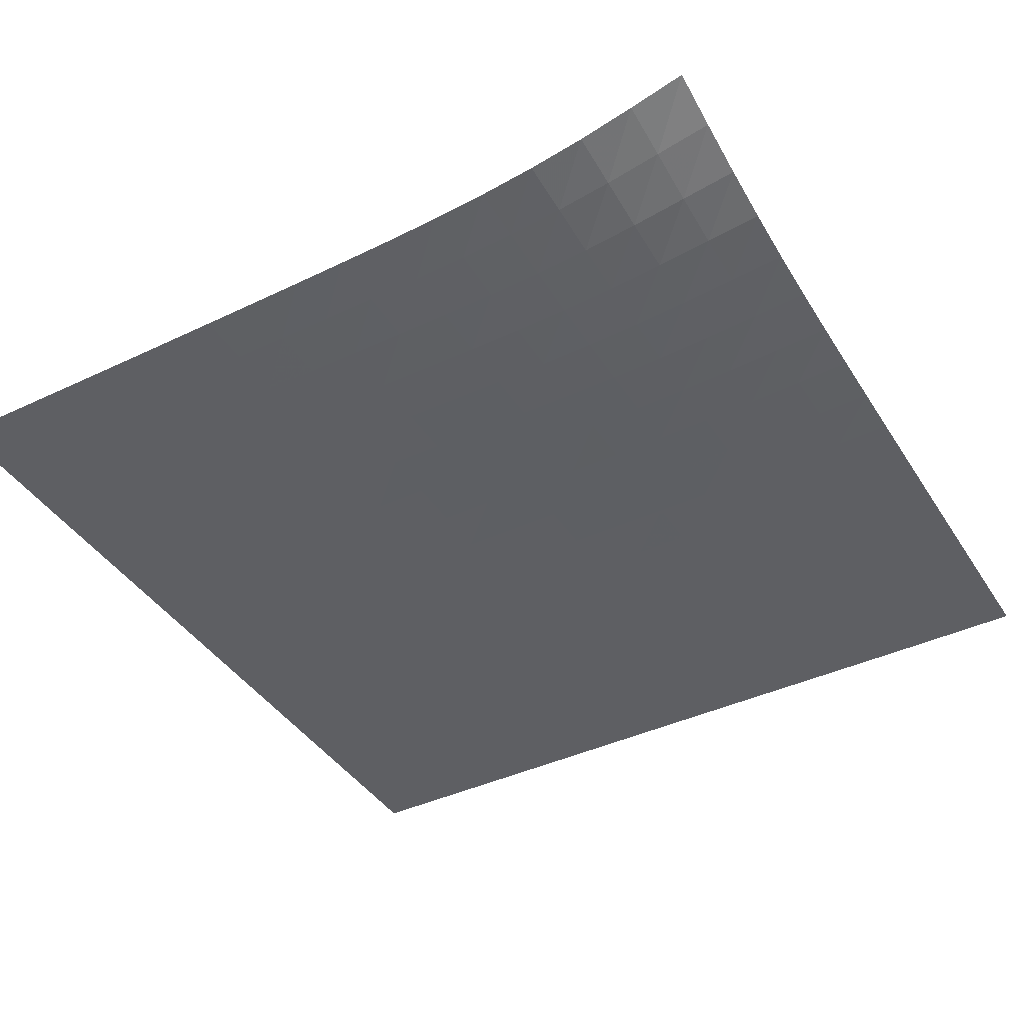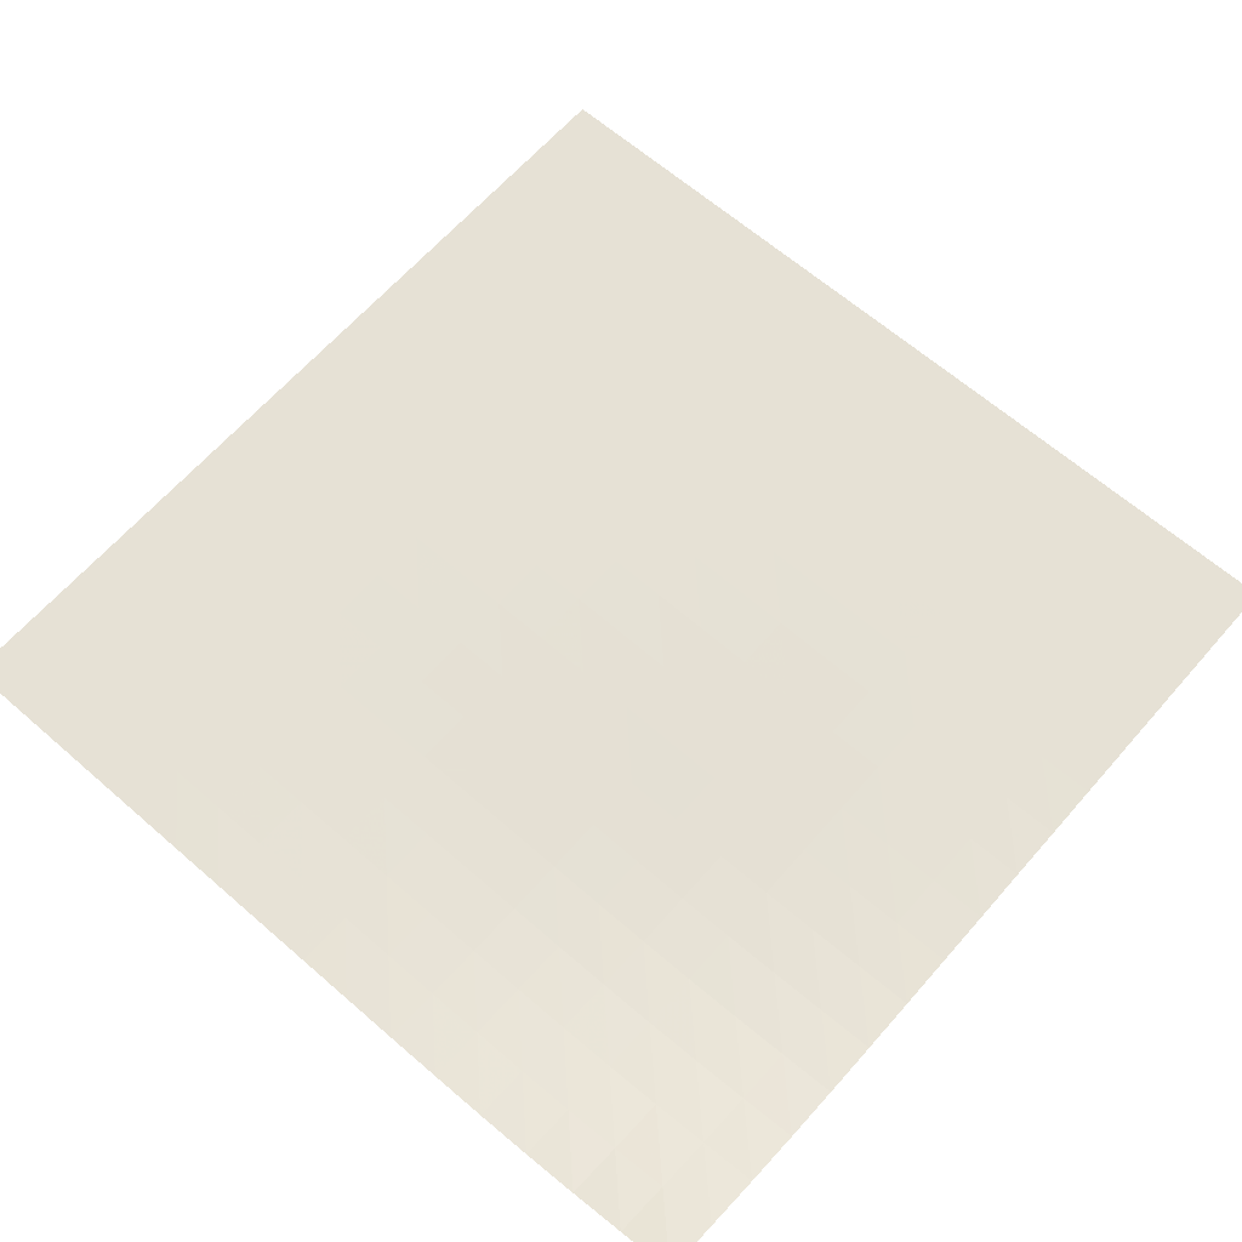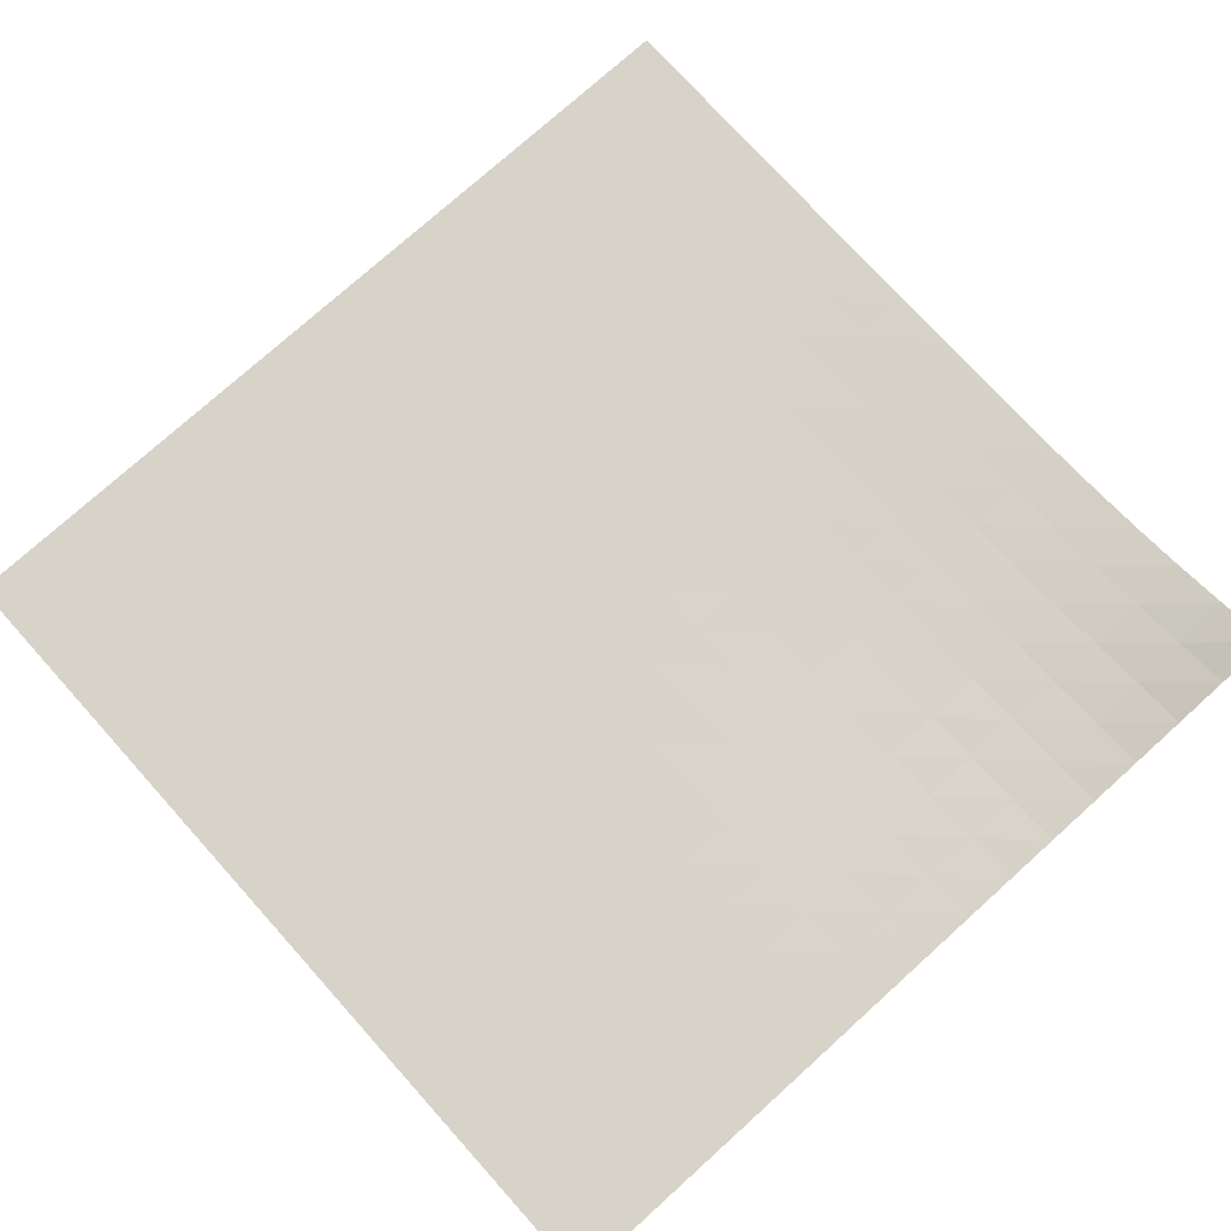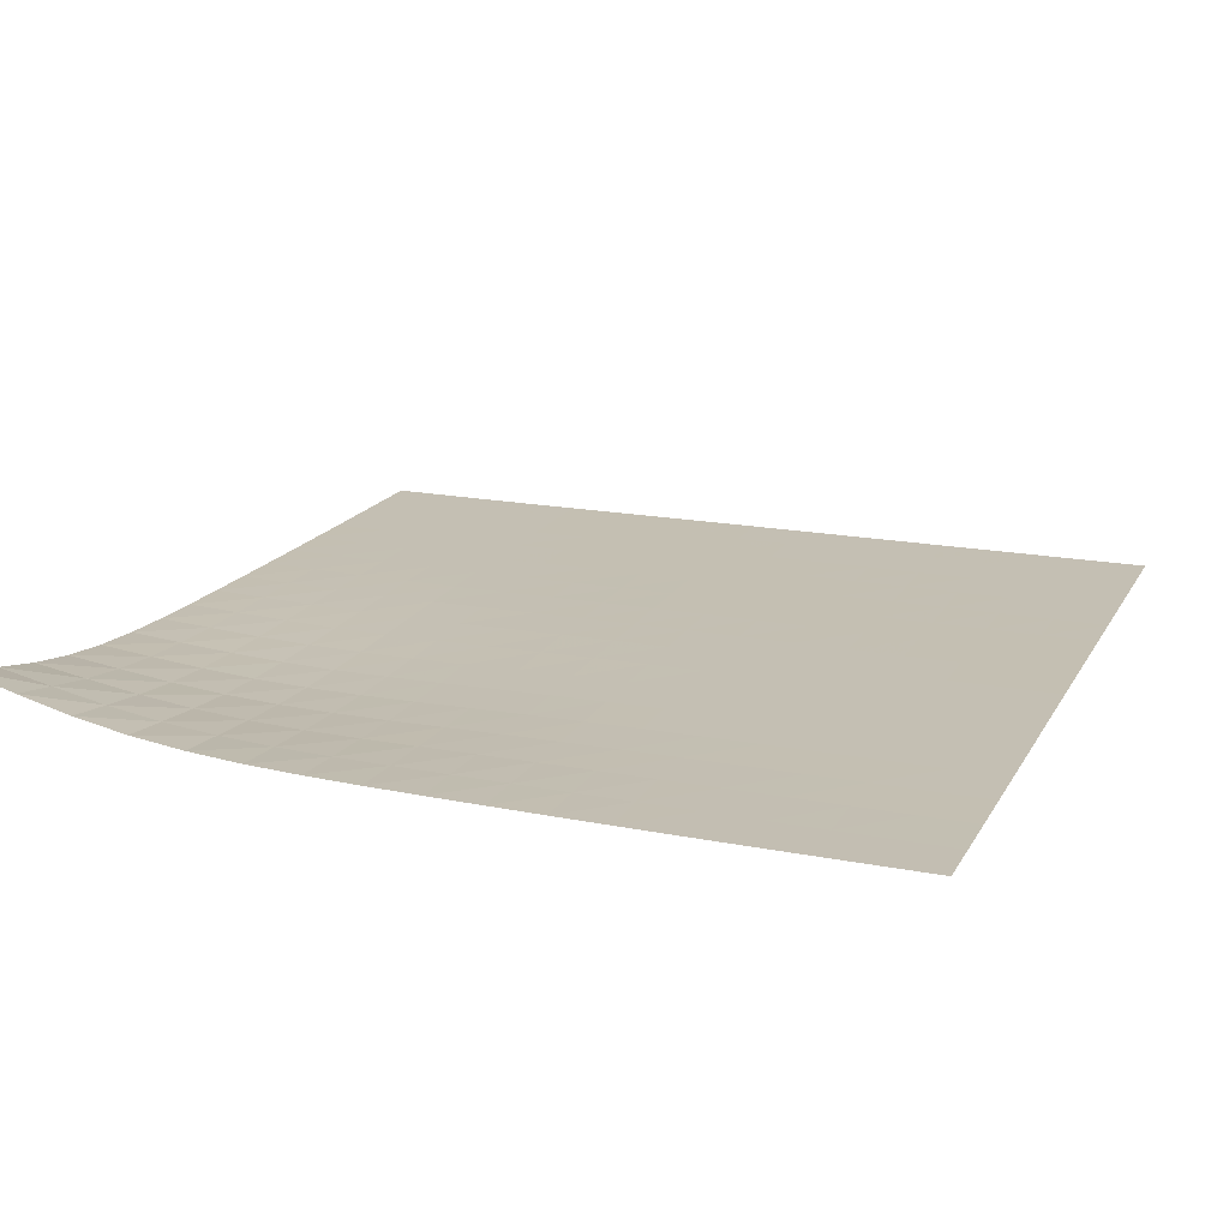
<metadata>
{"format":"obj","ext":"obj","renderer":"f3d","projection":"perspective","resolution":1024,"background":"white","views":[{"elev":-41.0,"azim":-60.1,"up":"+Y"},{"elev":64.7,"azim":-48.8,"up":"+Y"},{"elev":76.2,"azim":-132.0,"up":"+Y"},{"elev":17.7,"azim":20.9,"up":"+Y"}]}
</metadata>
<code>
v -6.5 -0.001869 6.5
v 6.5 -0.8448 6.5
v -6.5 -0.8448 -6.5
v 6.5 -0.8492 -6.5
v -6.5 -0.8445 -5.688
v -6.5 -0.8435 -4.875
v -6.5 -0.8416 -4.063
v -6.5 -0.8384 -3.25
v -6.5 -0.8335 -2.438
v -6.5 -0.8269 -1.625
v -6.5 -0.8184 -0.8126
v -6.5 -0.8079 -8.955e-05
v -6.5 -0.7941 0.8125
v -6.5 -0.773 1.625
v -6.501 -0.7369 2.438
v -6.502 -0.6743 3.251
v -6.502 -0.5728 4.064
v -6.502 -0.4234 4.875
v -6.5 -0.2265 5.686
v -5.686 -0.2265 6.5
v -4.875 -0.4234 6.502
v -4.064 -0.5728 6.502
v -3.251 -0.6743 6.502
v -2.438 -0.7369 6.501
v -1.625 -0.773 6.5
v -0.8125 -0.7941 6.5
v 8.955e-05 -0.8079 6.5
v 0.8126 -0.8184 6.5
v 1.625 -0.8269 6.5
v 2.438 -0.8335 6.5
v 3.25 -0.8384 6.5
v 4.063 -0.8416 6.5
v 4.875 -0.8435 6.5
v 5.688 -0.8445 6.5
v 6.5 -0.8481 5.687
v 6.5 -0.8505 4.875
v 6.5 -0.8515 4.063
v 6.5 -0.8513 3.25
v 6.5 -0.8503 2.438
v 6.5 -0.8493 1.625
v 6.5 -0.8487 0.8125
v 6.5 -0.8486 3.497e-07
v 6.5 -0.8489 -0.8125
v 6.5 -0.8494 -1.625
v 6.5 -0.8497 -2.438
v 6.5 -0.8498 -3.25
v 6.5 -0.8497 -4.062
v 6.5 -0.8495 -4.875
v 6.5 -0.8493 -5.688
v 5.688 -0.8493 -6.5
v 4.875 -0.8495 -6.5
v 4.062 -0.8497 -6.5
v 3.25 -0.8498 -6.5
v 2.438 -0.8497 -6.5
v 1.625 -0.8494 -6.5
v 0.8125 -0.8489 -6.5
v -3.497e-07 -0.8486 -6.5
v -0.8125 -0.8487 -6.5
v -1.625 -0.8493 -6.5
v -2.438 -0.8503 -6.5
v -3.25 -0.8513 -6.5
v -4.063 -0.8515 -6.5
v -4.875 -0.8505 -6.5
v -5.687 -0.8481 -6.5
v -5.691 -0.3919 5.691
v -5.694 -0.5495 4.881
v -5.693 -0.6709 4.069
v -5.692 -0.7511 3.255
v -5.69 -0.7967 2.441
v -5.689 -0.8188 1.627
v -5.688 -0.8283 0.8135
v -5.687 -0.8328 0.0004938
v -5.687 -0.8362 -0.8123
v -5.687 -0.8395 -1.625
v -5.687 -0.8425 -2.437
v -5.687 -0.8448 -3.25
v -5.687 -0.8464 -4.062
v -5.687 -0.8474 -4.875
v -5.687 -0.8479 -5.688
v -4.881 -0.5495 5.694
v -4.883 -0.6708 4.883
v -4.883 -0.7644 4.071
v -4.881 -0.8233 3.257
v -4.879 -0.8523 2.442
v -4.877 -0.8611 1.628
v -4.876 -0.8599 0.8142
v -4.875 -0.8558 0.0009376
v -4.875 -0.8525 -0.812
v -4.875 -0.8509 -1.625
v -4.875 -0.8504 -2.437
v -4.875 -0.8504 -3.25
v -4.875 -0.8504 -4.062
v -4.875 -0.8504 -4.875
v -4.875 -0.8504 -5.687
v -4.069 -0.6709 5.693
v -4.071 -0.7644 4.883
v -4.071 -0.8349 4.071
v -4.069 -0.8762 3.257
v -4.067 -0.8917 2.442
v -4.065 -0.8903 1.628
v -4.064 -0.881 0.8143
v -4.063 -0.8708 0.001055
v -4.063 -0.8629 -0.8119
v -4.063 -0.8579 -1.625
v -4.063 -0.8551 -2.437
v -4.063 -0.8535 -3.25
v -4.063 -0.8525 -4.062
v -4.063 -0.8519 -4.875
v -4.062 -0.8516 -5.687
v -3.255 -0.7511 5.692
v -3.257 -0.8233 4.881
v -3.257 -0.8762 4.069
v -3.255 -0.9042 3.255
v -3.254 -0.9105 2.441
v -3.252 -0.9028 1.627
v -3.251 -0.8891 0.814
v -3.251 -0.8759 0.0009103
v -3.25 -0.8659 -0.812
v -3.25 -0.8596 -1.625
v -3.25 -0.8559 -2.437
v -3.25 -0.8539 -3.25
v -3.25 -0.8526 -4.062
v -3.25 -0.8518 -4.875
v -3.25 -0.8514 -5.687
v -2.441 -0.7967 5.69
v -2.442 -0.8523 4.879
v -2.442 -0.8917 4.067
v -2.441 -0.9105 3.254
v -2.44 -0.9114 2.44
v -2.439 -0.9008 1.627
v -2.438 -0.886 0.8136
v -2.438 -0.8726 0.0006535
v -2.438 -0.8628 -0.8121
v -2.438 -0.8569 -1.625
v -2.438 -0.8538 -2.437
v -2.438 -0.8522 -3.25
v -2.438 -0.8512 -4.062
v -2.438 -0.8507 -4.875
v -2.438 -0.8504 -5.688
v -1.627 -0.8188 5.689
v -1.628 -0.8611 4.877
v -1.628 -0.8903 4.065
v -1.627 -0.9028 3.252
v -1.627 -0.9008 2.439
v -1.626 -0.8899 1.626
v -1.626 -0.8764 0.8132
v -1.625 -0.8646 0.0004015
v -1.625 -0.8566 -0.8123
v -1.625 -0.8522 -1.625
v -1.625 -0.8503 -2.437
v -1.625 -0.8497 -3.25
v -1.625 -0.8495 -4.062
v -1.625 -0.8494 -4.875
v -1.625 -0.8493 -5.688
v -0.8135 -0.8283 5.688
v -0.8142 -0.8599 4.876
v -0.8143 -0.881 4.064
v -0.814 -0.8891 3.251
v -0.8136 -0.886 2.438
v -0.8132 -0.8764 1.626
v -0.8129 -0.8651 0.8129
v -0.8127 -0.8559 0.0002095
v -0.8126 -0.8503 -0.8124
v -0.8125 -0.8478 -1.625
v -0.8125 -0.8473 -2.437
v -0.8125 -0.8476 -3.25
v -0.8125 -0.8481 -4.063
v -0.8125 -0.8485 -4.875
v -0.8125 -0.8486 -5.688
v -0.0004938 -0.8328 5.687
v -0.0009376 -0.8558 4.875
v -0.001055 -0.8708 4.063
v -0.0009103 -0.8759 3.251
v -0.0006535 -0.8726 2.438
v -0.0004015 -0.8646 1.625
v -0.0002095 -0.8559 0.8127
v -8.839e-05 -0.8494 8.839e-05
v -2.563e-05 -0.8459 -0.8125
v -7.96e-07 -0.845 -1.625
v 4.793e-06 -0.8456 -2.438
v 3.502e-06 -0.8467 -3.25
v 1.322e-06 -0.8476 -4.063
v 8.29e-08 -0.8482 -4.875
v -2.717e-07 -0.8485 -5.688
v 0.8123 -0.8362 5.687
v 0.812 -0.8525 4.875
v 0.8119 -0.8629 4.063
v 0.812 -0.8659 3.25
v 0.8121 -0.8628 2.438
v 0.8123 -0.8566 1.625
v 0.8124 -0.8503 0.8126
v 0.8125 -0.8459 2.563e-05
v 0.8125 -0.8441 -0.8125
v 0.8125 -0.8443 -1.625
v 0.8125 -0.8455 -2.438
v 0.8125 -0.8469 -3.25
v 0.8125 -0.8479 -4.063
v 0.8125 -0.8485 -4.875
v 0.8125 -0.8488 -5.688
v 1.625 -0.8395 5.687
v 1.625 -0.8509 4.875
v 1.625 -0.8579 4.063
v 1.625 -0.8596 3.25
v 1.625 -0.8569 2.438
v 1.625 -0.8522 1.625
v 1.625 -0.8478 0.8125
v 1.625 -0.845 7.96e-07
v 1.625 -0.8443 -0.8125
v 1.625 -0.845 -1.625
v 1.625 -0.8464 -2.438
v 1.625 -0.8477 -3.25
v 1.625 -0.8486 -4.063
v 1.625 -0.8491 -4.875
v 1.625 -0.8493 -5.688
v 2.437 -0.8425 5.687
v 2.437 -0.8504 4.875
v 2.437 -0.8551 4.063
v 2.437 -0.8559 3.25
v 2.437 -0.8538 2.438
v 2.437 -0.8503 1.625
v 2.437 -0.8473 0.8125
v 2.438 -0.8456 -4.793e-06
v 2.438 -0.8455 -0.8125
v 2.438 -0.8464 -1.625
v 2.438 -0.8476 -2.438
v 2.438 -0.8486 -3.25
v 2.438 -0.8492 -4.063
v 2.438 -0.8495 -4.875
v 2.438 -0.8496 -5.688
v 3.25 -0.8448 5.687
v 3.25 -0.8504 4.875
v 3.25 -0.8535 4.063
v 3.25 -0.8539 3.25
v 3.25 -0.8522 2.438
v 3.25 -0.8497 1.625
v 3.25 -0.8476 0.8125
v 3.25 -0.8467 -3.502e-06
v 3.25 -0.8469 -0.8125
v 3.25 -0.8477 -1.625
v 3.25 -0.8486 -2.438
v 3.25 -0.8493 -3.25
v 3.25 -0.8496 -4.062
v 3.25 -0.8497 -4.875
v 3.25 -0.8498 -5.688
v 4.062 -0.8464 5.687
v 4.062 -0.8504 4.875
v 4.062 -0.8525 4.063
v 4.062 -0.8526 3.25
v 4.062 -0.8512 2.438
v 4.062 -0.8495 1.625
v 4.063 -0.8481 0.8125
v 4.063 -0.8476 -1.322e-06
v 4.063 -0.8479 -0.8125
v 4.063 -0.8486 -1.625
v 4.063 -0.8492 -2.438
v 4.062 -0.8496 -3.25
v 4.062 -0.8498 -4.062
v 4.062 -0.8498 -4.875
v 4.062 -0.8497 -5.688
v 4.875 -0.8474 5.687
v 4.875 -0.8504 4.875
v 4.875 -0.8519 4.063
v 4.875 -0.8518 3.25
v 4.875 -0.8507 2.438
v 4.875 -0.8494 1.625
v 4.875 -0.8485 0.8125
v 4.875 -0.8482 -8.29e-08
v 4.875 -0.8485 -0.8125
v 4.875 -0.8491 -1.625
v 4.875 -0.8495 -2.438
v 4.875 -0.8497 -3.25
v 4.875 -0.8498 -4.062
v 4.875 -0.8497 -4.875
v 4.875 -0.8495 -5.688
v 5.688 -0.8479 5.687
v 5.687 -0.8504 4.875
v 5.687 -0.8516 4.062
v 5.687 -0.8514 3.25
v 5.688 -0.8504 2.438
v 5.688 -0.8493 1.625
v 5.688 -0.8486 0.8125
v 5.688 -0.8485 2.717e-07
v 5.688 -0.8488 -0.8125
v 5.688 -0.8493 -1.625
v 5.688 -0.8496 -2.438
v 5.688 -0.8498 -3.25
v 5.688 -0.8497 -4.062
v 5.688 -0.8495 -4.875
v 5.688 -0.8494 -5.688
f 289 49 4
f 289 4 50
f 5 79 64
f 5 64 3
f 79 94 63
f 79 63 64
f 94 109 62
f 94 62 63
f 109 124 61
f 109 61 62
f 124 139 60
f 124 60 61
f 139 154 59
f 139 59 60
f 154 169 58
f 154 58 59
f 169 184 57
f 169 57 58
f 184 199 56
f 184 56 57
f 199 214 55
f 199 55 56
f 214 229 54
f 214 54 55
f 229 244 53
f 229 53 54
f 244 259 52
f 244 52 53
f 259 274 51
f 259 51 52
f 274 289 50
f 274 50 51
f 1 20 65
f 1 65 19
f 19 65 66
f 19 66 18
f 18 66 67
f 18 67 17
f 17 67 68
f 17 68 16
f 16 68 69
f 16 69 15
f 15 69 70
f 15 70 14
f 14 70 71
f 14 71 13
f 13 71 72
f 13 72 12
f 12 72 73
f 12 73 11
f 11 73 74
f 11 74 10
f 10 74 75
f 10 75 9
f 9 75 76
f 9 76 8
f 8 76 77
f 8 77 7
f 7 77 78
f 7 78 6
f 6 78 79
f 6 79 5
f 20 21 80
f 20 80 65
f 65 80 81
f 65 81 66
f 66 81 82
f 66 82 67
f 67 82 83
f 67 83 68
f 68 83 84
f 68 84 69
f 69 84 85
f 69 85 70
f 70 85 86
f 70 86 71
f 71 86 87
f 71 87 72
f 72 87 88
f 72 88 73
f 73 88 89
f 73 89 74
f 74 89 90
f 74 90 75
f 75 90 91
f 75 91 76
f 76 91 92
f 76 92 77
f 77 92 93
f 77 93 78
f 78 93 94
f 78 94 79
f 21 22 95
f 21 95 80
f 80 95 96
f 80 96 81
f 81 96 97
f 81 97 82
f 82 97 98
f 82 98 83
f 83 98 99
f 83 99 84
f 84 99 100
f 84 100 85
f 85 100 101
f 85 101 86
f 86 101 102
f 86 102 87
f 87 102 103
f 87 103 88
f 88 103 104
f 88 104 89
f 89 104 105
f 89 105 90
f 90 105 106
f 90 106 91
f 91 106 107
f 91 107 92
f 92 107 108
f 92 108 93
f 93 108 109
f 93 109 94
f 22 23 110
f 22 110 95
f 95 110 111
f 95 111 96
f 96 111 112
f 96 112 97
f 97 112 113
f 97 113 98
f 98 113 114
f 98 114 99
f 99 114 115
f 99 115 100
f 100 115 116
f 100 116 101
f 101 116 117
f 101 117 102
f 102 117 118
f 102 118 103
f 103 118 119
f 103 119 104
f 104 119 120
f 104 120 105
f 105 120 121
f 105 121 106
f 106 121 122
f 106 122 107
f 107 122 123
f 107 123 108
f 108 123 124
f 108 124 109
f 23 24 125
f 23 125 110
f 110 125 126
f 110 126 111
f 111 126 127
f 111 127 112
f 112 127 128
f 112 128 113
f 113 128 129
f 113 129 114
f 114 129 130
f 114 130 115
f 115 130 131
f 115 131 116
f 116 131 132
f 116 132 117
f 117 132 133
f 117 133 118
f 118 133 134
f 118 134 119
f 119 134 135
f 119 135 120
f 120 135 136
f 120 136 121
f 121 136 137
f 121 137 122
f 122 137 138
f 122 138 123
f 123 138 139
f 123 139 124
f 24 25 140
f 24 140 125
f 125 140 141
f 125 141 126
f 126 141 142
f 126 142 127
f 127 142 143
f 127 143 128
f 128 143 144
f 128 144 129
f 129 144 145
f 129 145 130
f 130 145 146
f 130 146 131
f 131 146 147
f 131 147 132
f 132 147 148
f 132 148 133
f 133 148 149
f 133 149 134
f 134 149 150
f 134 150 135
f 135 150 151
f 135 151 136
f 136 151 152
f 136 152 137
f 137 152 153
f 137 153 138
f 138 153 154
f 138 154 139
f 25 26 155
f 25 155 140
f 140 155 156
f 140 156 141
f 141 156 157
f 141 157 142
f 142 157 158
f 142 158 143
f 143 158 159
f 143 159 144
f 144 159 160
f 144 160 145
f 145 160 161
f 145 161 146
f 146 161 162
f 146 162 147
f 147 162 163
f 147 163 148
f 148 163 164
f 148 164 149
f 149 164 165
f 149 165 150
f 150 165 166
f 150 166 151
f 151 166 167
f 151 167 152
f 152 167 168
f 152 168 153
f 153 168 169
f 153 169 154
f 26 27 170
f 26 170 155
f 155 170 171
f 155 171 156
f 156 171 172
f 156 172 157
f 157 172 173
f 157 173 158
f 158 173 174
f 158 174 159
f 159 174 175
f 159 175 160
f 160 175 176
f 160 176 161
f 161 176 177
f 161 177 162
f 162 177 178
f 162 178 163
f 163 178 179
f 163 179 164
f 164 179 180
f 164 180 165
f 165 180 181
f 165 181 166
f 166 181 182
f 166 182 167
f 167 182 183
f 167 183 168
f 168 183 184
f 168 184 169
f 27 28 185
f 27 185 170
f 170 185 186
f 170 186 171
f 171 186 187
f 171 187 172
f 172 187 188
f 172 188 173
f 173 188 189
f 173 189 174
f 174 189 190
f 174 190 175
f 175 190 191
f 175 191 176
f 176 191 192
f 176 192 177
f 177 192 193
f 177 193 178
f 178 193 194
f 178 194 179
f 179 194 195
f 179 195 180
f 180 195 196
f 180 196 181
f 181 196 197
f 181 197 182
f 182 197 198
f 182 198 183
f 183 198 199
f 183 199 184
f 28 29 200
f 28 200 185
f 185 200 201
f 185 201 186
f 186 201 202
f 186 202 187
f 187 202 203
f 187 203 188
f 188 203 204
f 188 204 189
f 189 204 205
f 189 205 190
f 190 205 206
f 190 206 191
f 191 206 207
f 191 207 192
f 192 207 208
f 192 208 193
f 193 208 209
f 193 209 194
f 194 209 210
f 194 210 195
f 195 210 211
f 195 211 196
f 196 211 212
f 196 212 197
f 197 212 213
f 197 213 198
f 198 213 214
f 198 214 199
f 29 30 215
f 29 215 200
f 200 215 216
f 200 216 201
f 201 216 217
f 201 217 202
f 202 217 218
f 202 218 203
f 203 218 219
f 203 219 204
f 204 219 220
f 204 220 205
f 205 220 221
f 205 221 206
f 206 221 222
f 206 222 207
f 207 222 223
f 207 223 208
f 208 223 224
f 208 224 209
f 209 224 225
f 209 225 210
f 210 225 226
f 210 226 211
f 211 226 227
f 211 227 212
f 212 227 228
f 212 228 213
f 213 228 229
f 213 229 214
f 30 31 230
f 30 230 215
f 215 230 231
f 215 231 216
f 216 231 232
f 216 232 217
f 217 232 233
f 217 233 218
f 218 233 234
f 218 234 219
f 219 234 235
f 219 235 220
f 220 235 236
f 220 236 221
f 221 236 237
f 221 237 222
f 222 237 238
f 222 238 223
f 223 238 239
f 223 239 224
f 224 239 240
f 224 240 225
f 225 240 241
f 225 241 226
f 226 241 242
f 226 242 227
f 227 242 243
f 227 243 228
f 228 243 244
f 228 244 229
f 31 32 245
f 31 245 230
f 230 245 246
f 230 246 231
f 231 246 247
f 231 247 232
f 232 247 248
f 232 248 233
f 233 248 249
f 233 249 234
f 234 249 250
f 234 250 235
f 235 250 251
f 235 251 236
f 236 251 252
f 236 252 237
f 237 252 253
f 237 253 238
f 238 253 254
f 238 254 239
f 239 254 255
f 239 255 240
f 240 255 256
f 240 256 241
f 241 256 257
f 241 257 242
f 242 257 258
f 242 258 243
f 243 258 259
f 243 259 244
f 32 33 260
f 32 260 245
f 245 260 261
f 245 261 246
f 246 261 262
f 246 262 247
f 247 262 263
f 247 263 248
f 248 263 264
f 248 264 249
f 249 264 265
f 249 265 250
f 250 265 266
f 250 266 251
f 251 266 267
f 251 267 252
f 252 267 268
f 252 268 253
f 253 268 269
f 253 269 254
f 254 269 270
f 254 270 255
f 255 270 271
f 255 271 256
f 256 271 272
f 256 272 257
f 257 272 273
f 257 273 258
f 258 273 274
f 258 274 259
f 33 34 275
f 33 275 260
f 260 275 276
f 260 276 261
f 261 276 277
f 261 277 262
f 262 277 278
f 262 278 263
f 263 278 279
f 263 279 264
f 264 279 280
f 264 280 265
f 265 280 281
f 265 281 266
f 266 281 282
f 266 282 267
f 267 282 283
f 267 283 268
f 268 283 284
f 268 284 269
f 269 284 285
f 269 285 270
f 270 285 286
f 270 286 271
f 271 286 287
f 271 287 272
f 272 287 288
f 272 288 273
f 273 288 289
f 273 289 274
f 34 2 35
f 34 35 275
f 275 35 36
f 275 36 276
f 276 36 37
f 276 37 277
f 277 37 38
f 277 38 278
f 278 38 39
f 278 39 279
f 279 39 40
f 279 40 280
f 280 40 41
f 280 41 281
f 281 41 42
f 281 42 282
f 282 42 43
f 282 43 283
f 283 43 44
f 283 44 284
f 284 44 45
f 284 45 285
f 285 45 46
f 285 46 286
f 286 46 47
f 286 47 287
f 287 47 48
f 287 48 288
f 288 48 49
f 288 49 289

</code>
